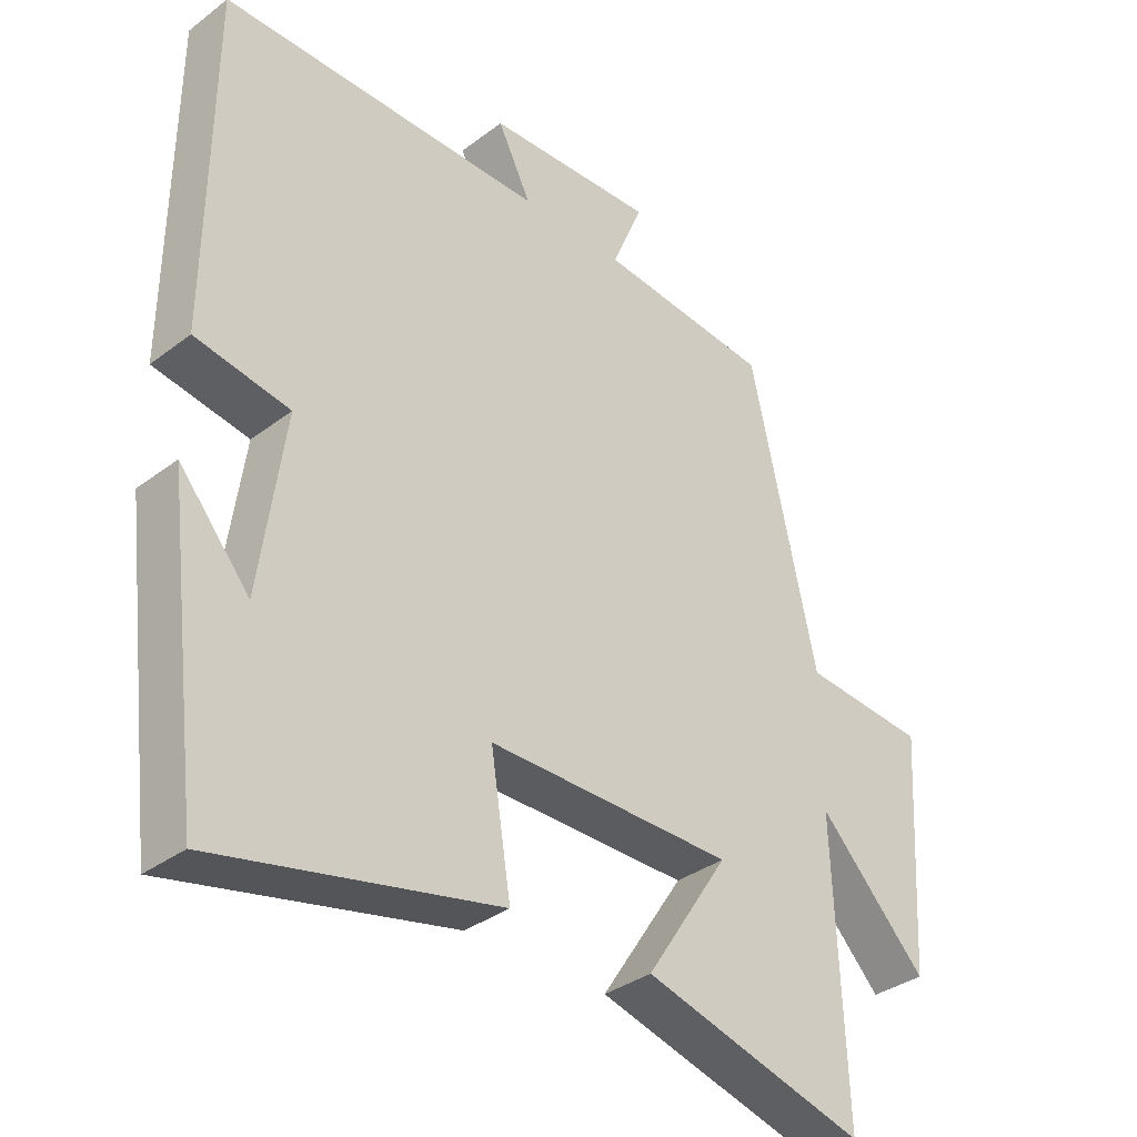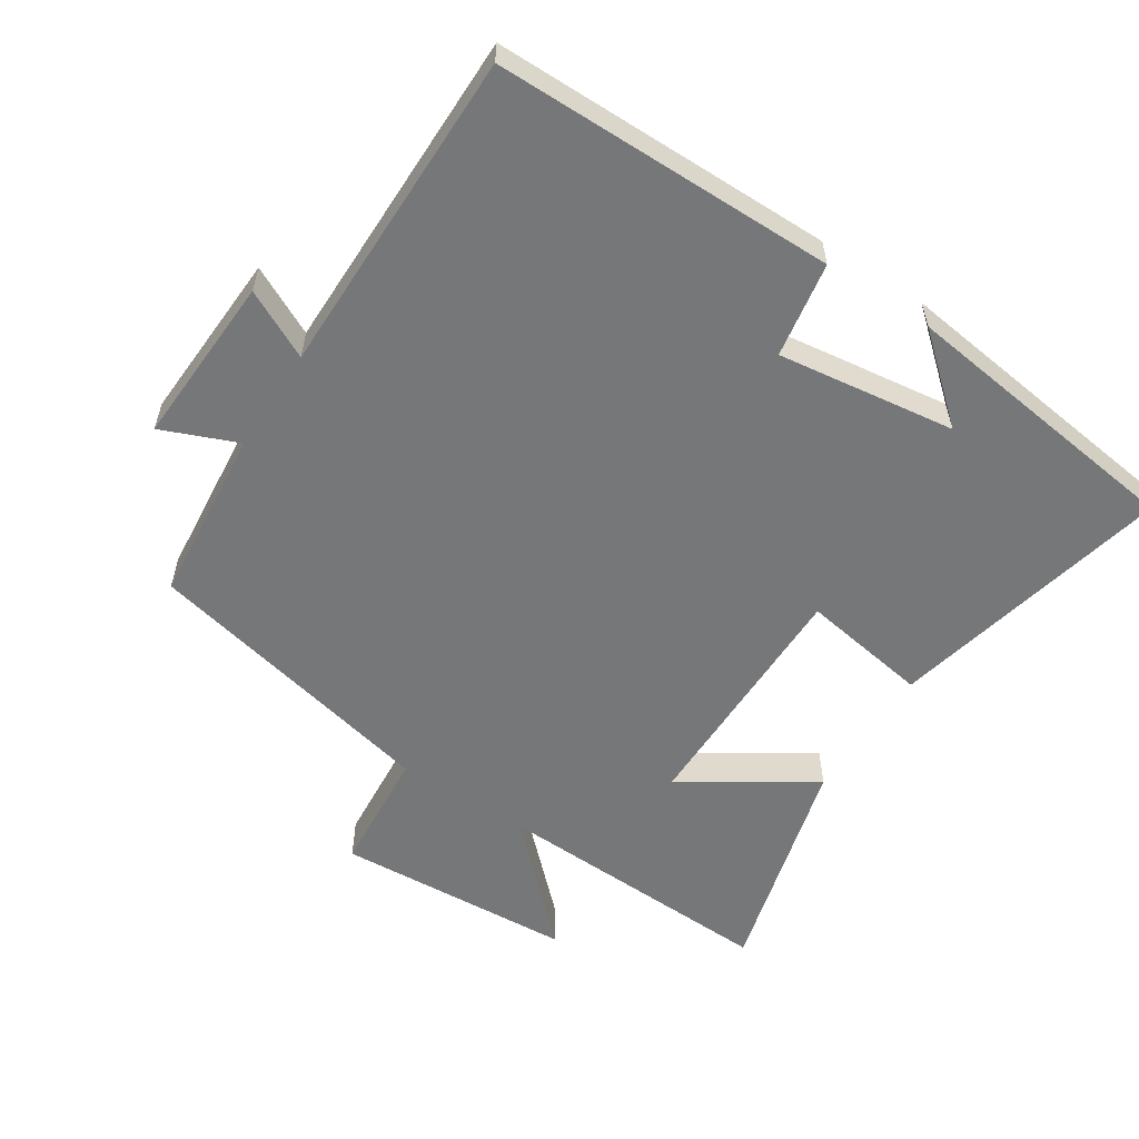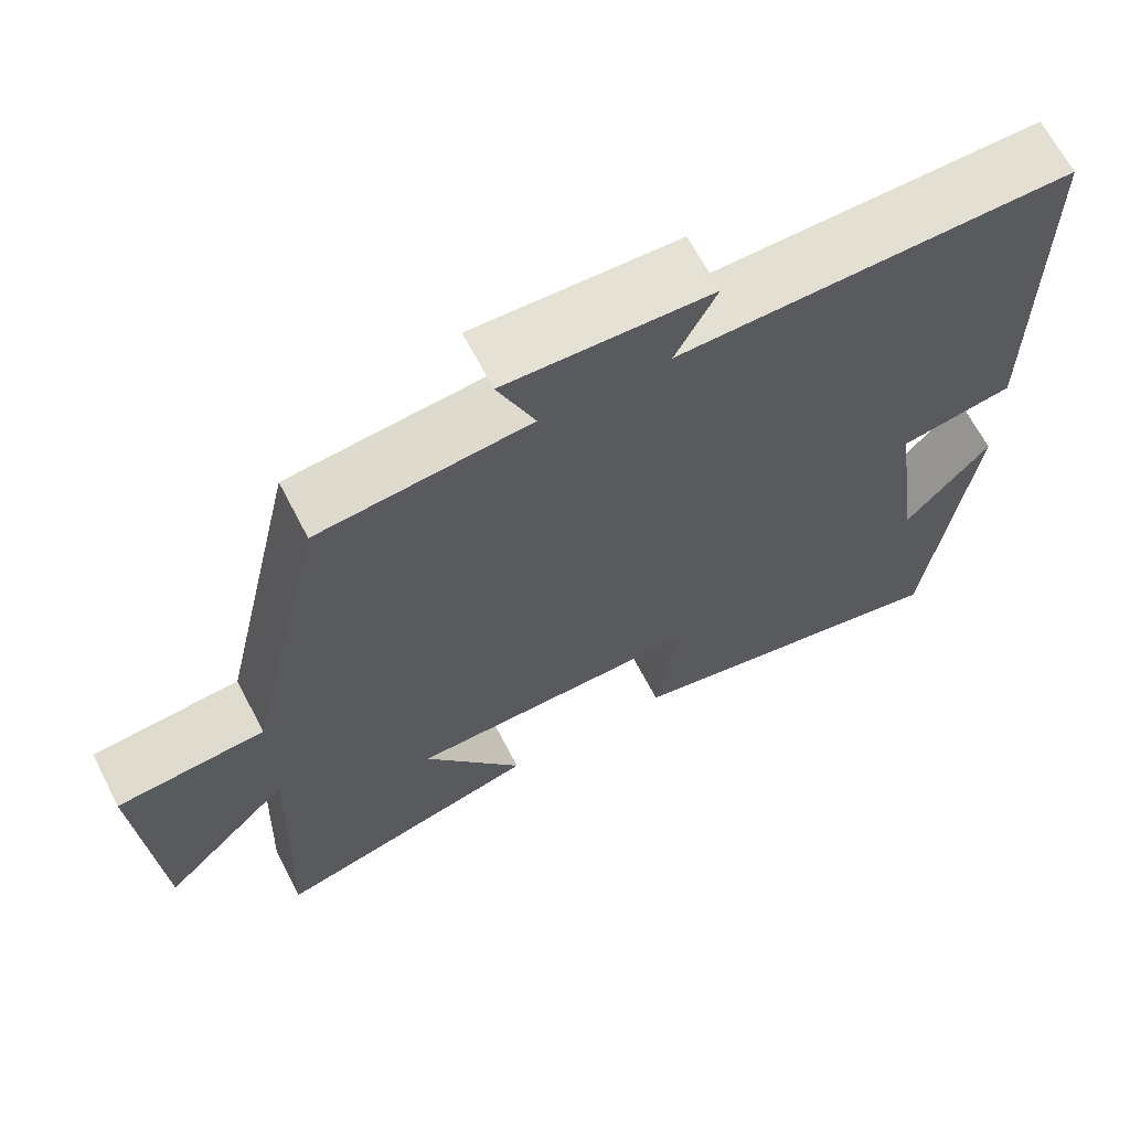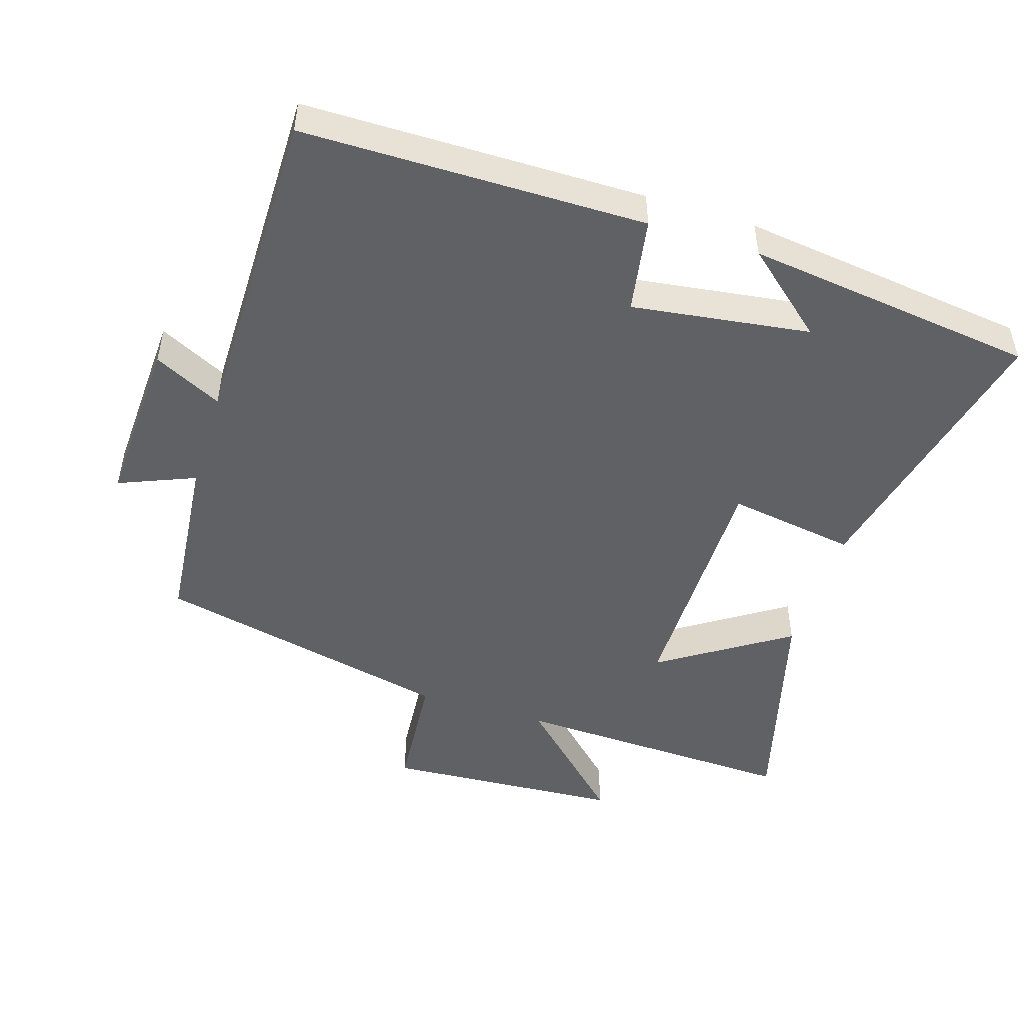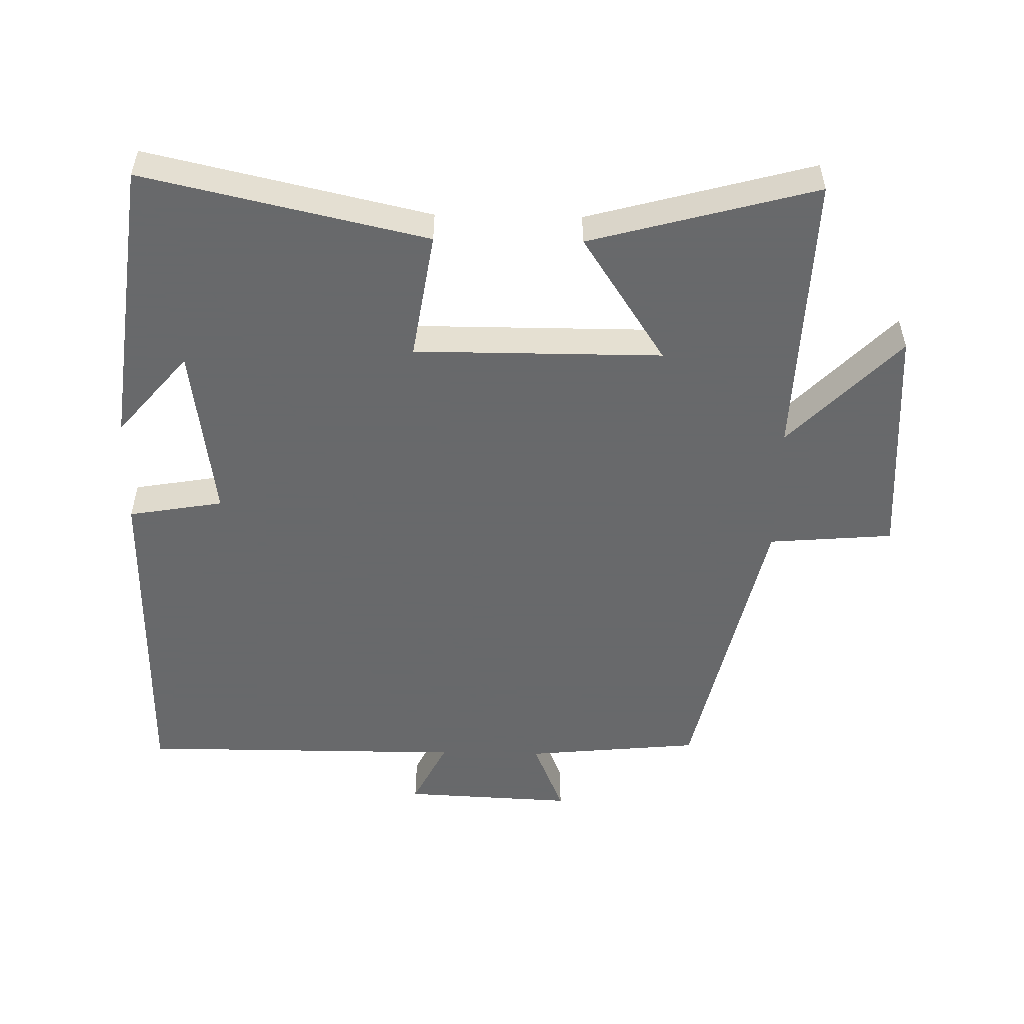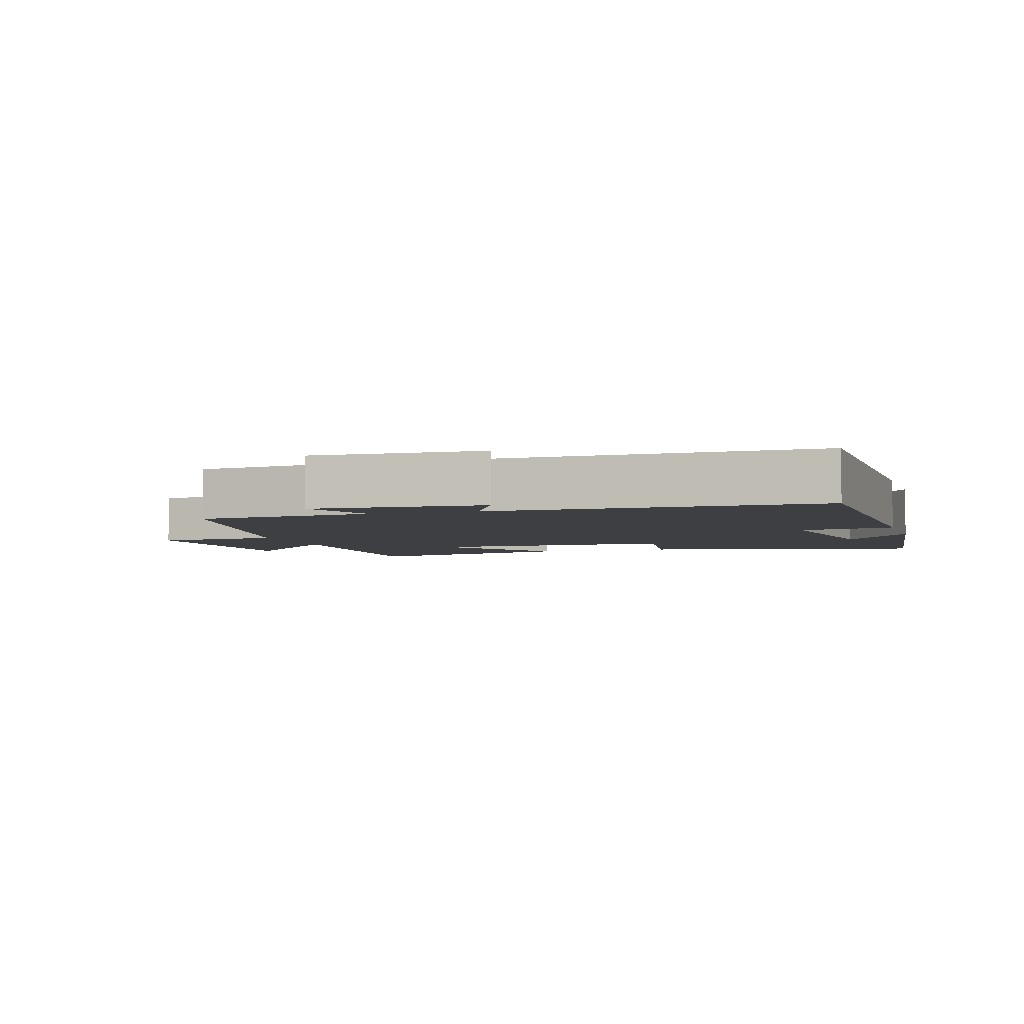
<metadata>
{"format":"obj","ext":"obj","renderer":"f3d","projection":"perspective","resolution":1024,"background":"white","views":[{"elev":-35.0,"azim":135.1,"up":"+Z"},{"elev":-57.0,"azim":57.0,"up":"+Y"},{"elev":66.5,"azim":-27.4,"up":"+Z"},{"elev":-48.7,"azim":72.5,"up":"+Y"},{"elev":-52.6,"azim":178.9,"up":"+Y"},{"elev":-4.1,"azim":17.3,"up":"+Y"}]}
</metadata>
<code>
v -0.401 0.07 0.475
v -0.142 0.07 0.5
v -0.188 0.07 0.612
v 0.064 0.07 0.6
v 0.014 0.07 0.5
v 0.497 0.07 0.5
v 0.5 0.07 -0.002
v 0.36 0.07 -0.026
v 0.396 0.07 -0.288
v 0.5 0.07 -0.166
v 0.446 0.07 -0.594
v 0.029 0.07 -0.5
v 0.059 0.07 -0.311
v -0.307 0.07 -0.311
v -0.183 0.07 -0.5
v -0.516 0.07 -0.59
v -0.5 0.07 -0.167
v -0.662 0.07 -0.334
v -0.684 0.07 0.018
v -0.5 0.07 0.033
v -0.401 0 0.475
v -0.142 0 0.5
v -0.188 0 0.612
v 0.064 0 0.6
v 0.014 0 0.5
v 0.497 0 0.5
v 0.5 0 -0.002
v 0.36 0 -0.026
v 0.396 0 -0.288
v 0.5 0 -0.166
v 0.446 0 -0.594
v 0.029 0 -0.5
v 0.059 0 -0.311
v -0.307 0 -0.311
v -0.183 0 -0.5
v -0.516 0 -0.59
v -0.5 0 -0.167
v -0.662 0 -0.334
v -0.684 0 0.018
v -0.5 0 0.033
f 17 18 19 20
f 17 20 1 2
f 14 15 16 17
f 13 14 17 2
f 11 12 13
f 11 13 2
f 9 10 11
f 9 11 2 3
f 8 9 3
f 5 6 7 8
f 5 8 3
f 3 4 5
f 40 39 38 37
f 22 21 40 37
f 37 36 35 34
f 22 37 34 33
f 33 32 31
f 22 33 31
f 31 30 29
f 23 22 31 29
f 23 29 28
f 28 27 26 25
f 23 28 25
f 25 24 23
f 1 21 22 2
f 2 22 23 3
f 3 23 24 4
f 4 24 25 5
f 5 25 26 6
f 6 26 27 7
f 7 27 28 8
f 8 28 29 9
f 9 29 30 10
f 10 30 31 11
f 11 31 32 12
f 12 32 33 13
f 13 33 34 14
f 14 34 35 15
f 15 35 36 16
f 16 36 37 17
f 17 37 38 18
f 18 38 39 19
f 19 39 40 20
f 20 40 21 1

</code>
